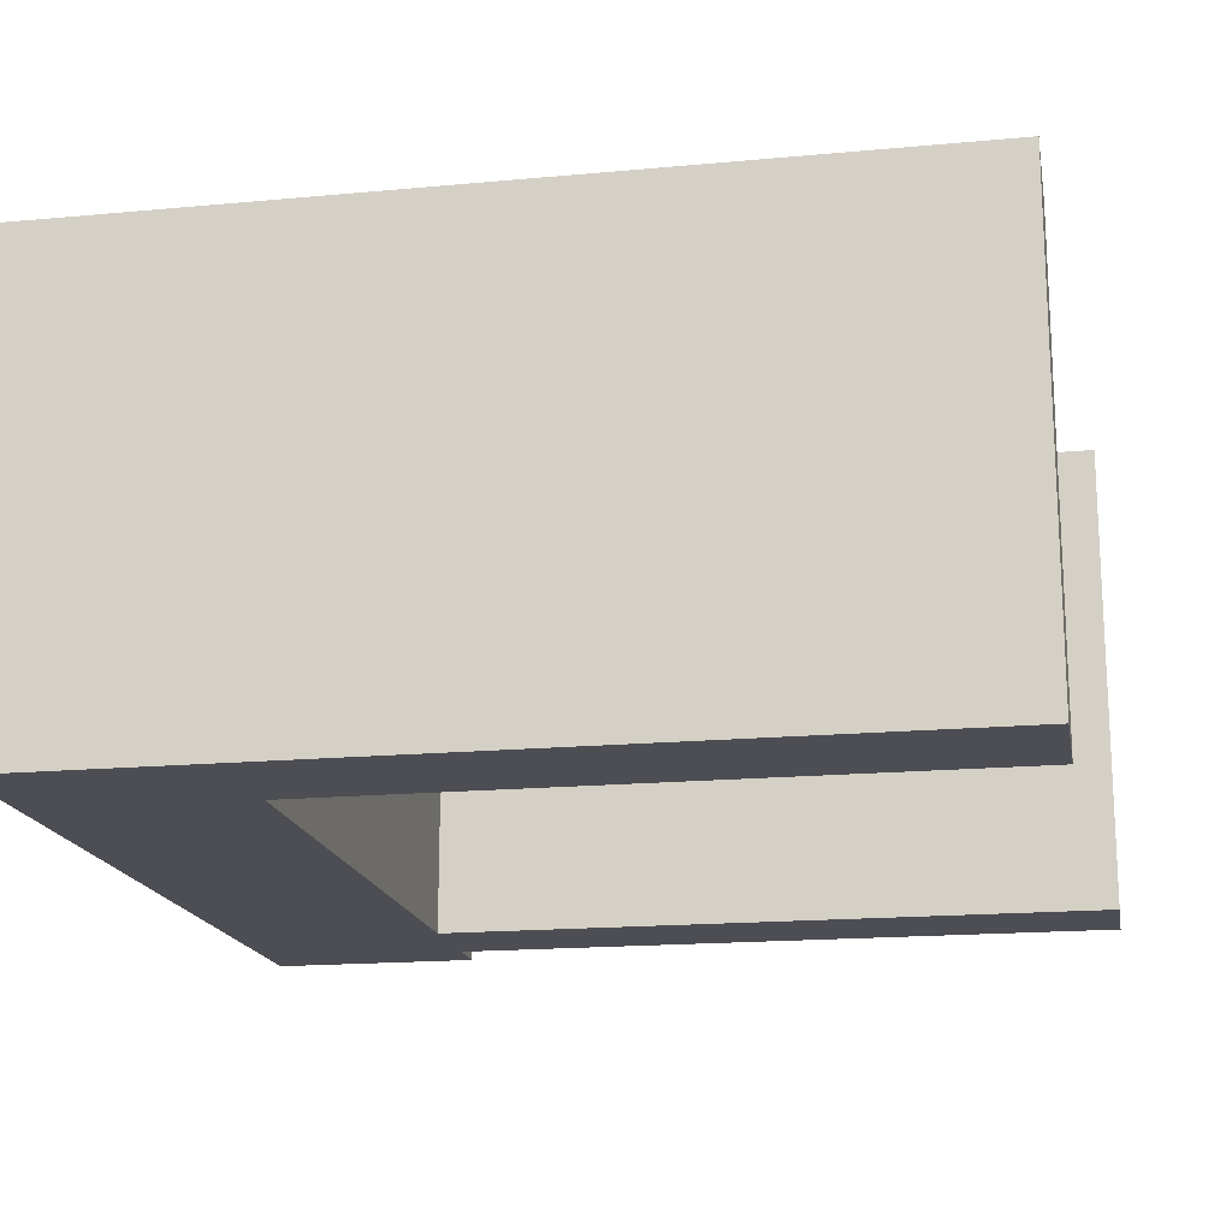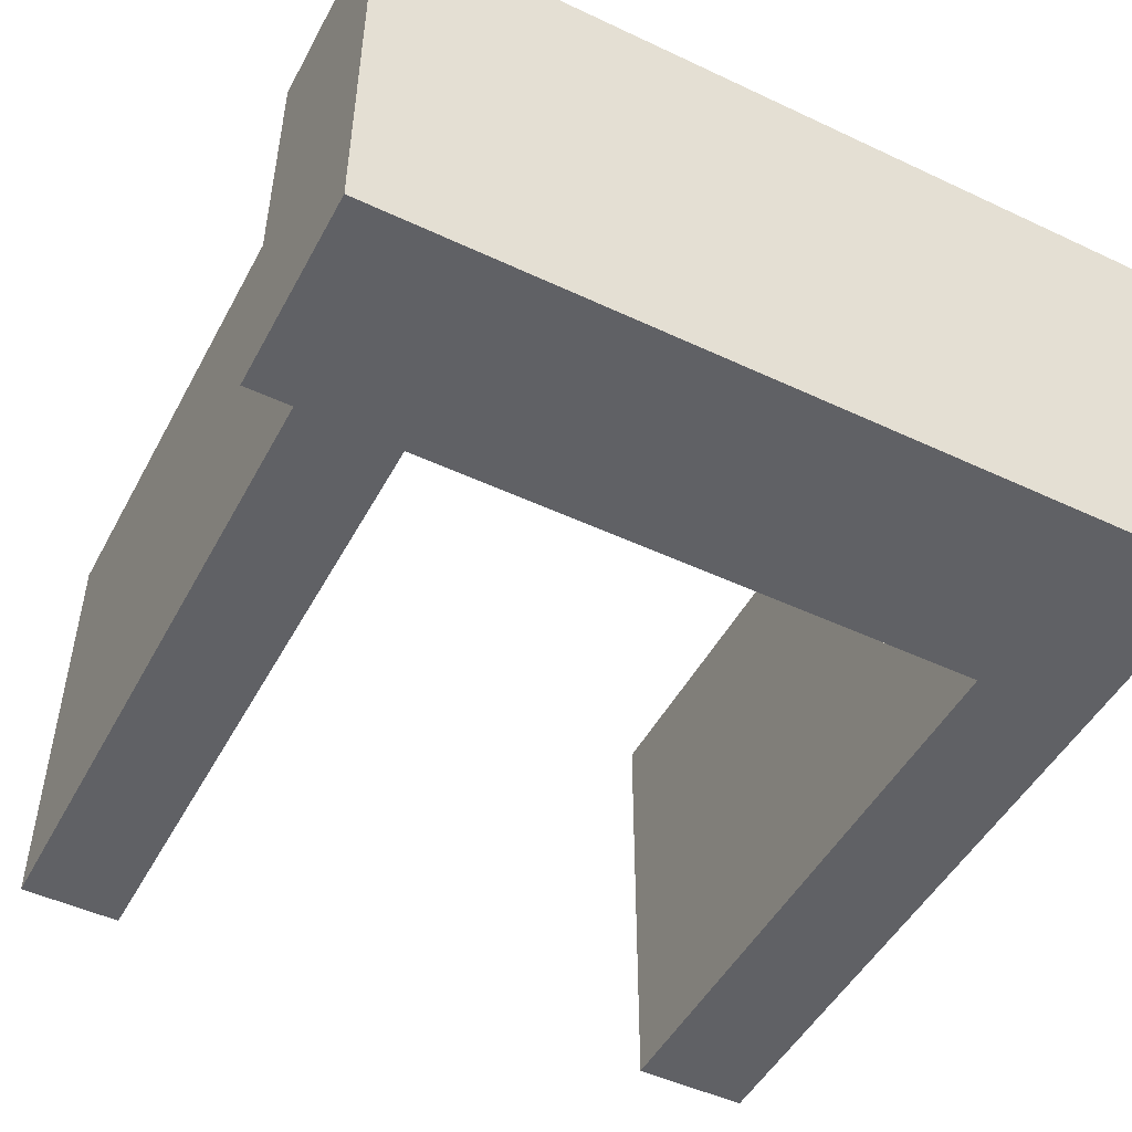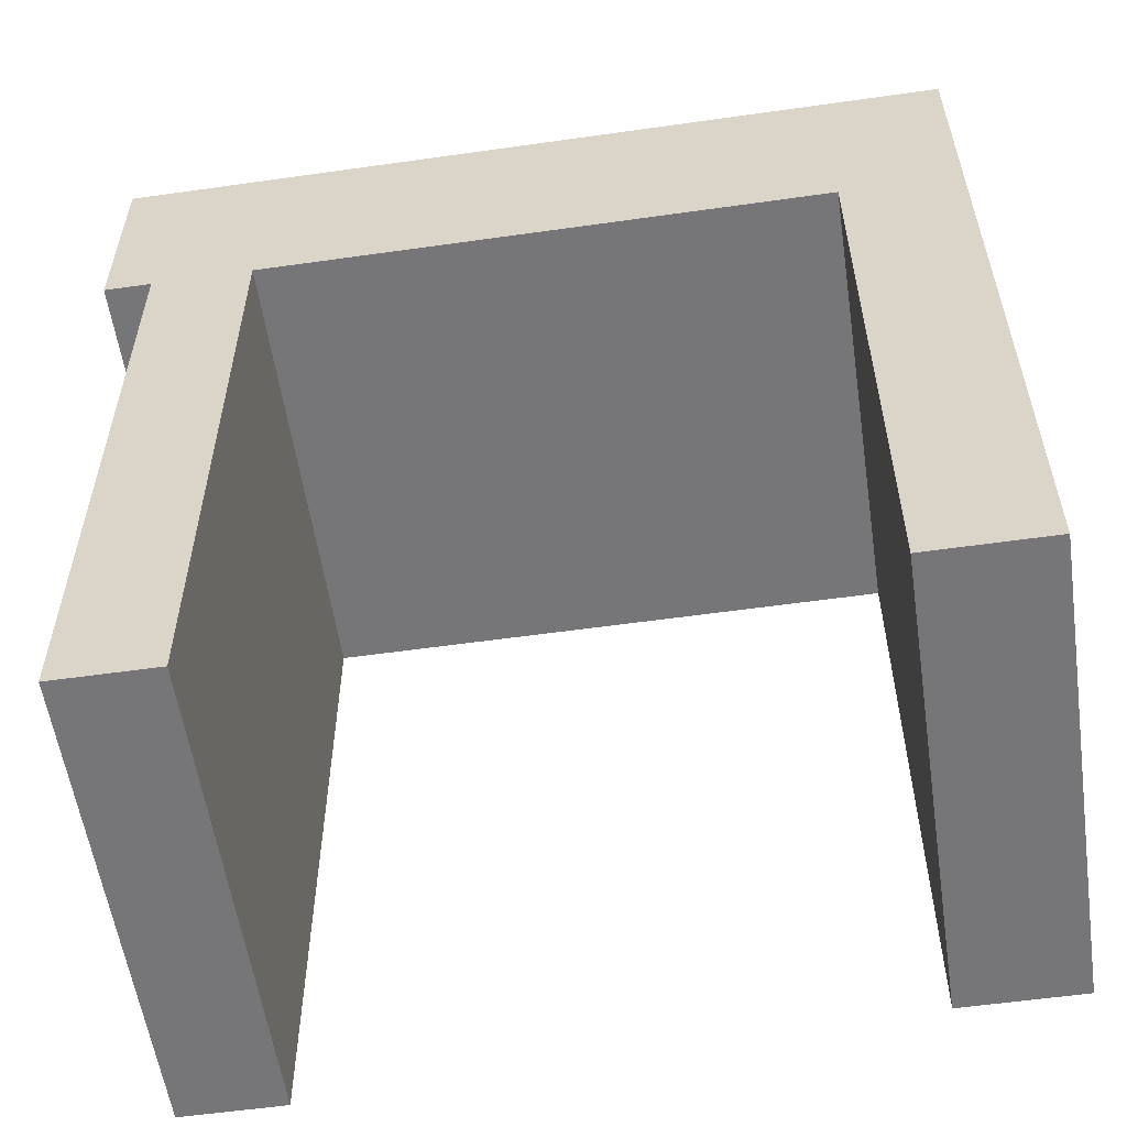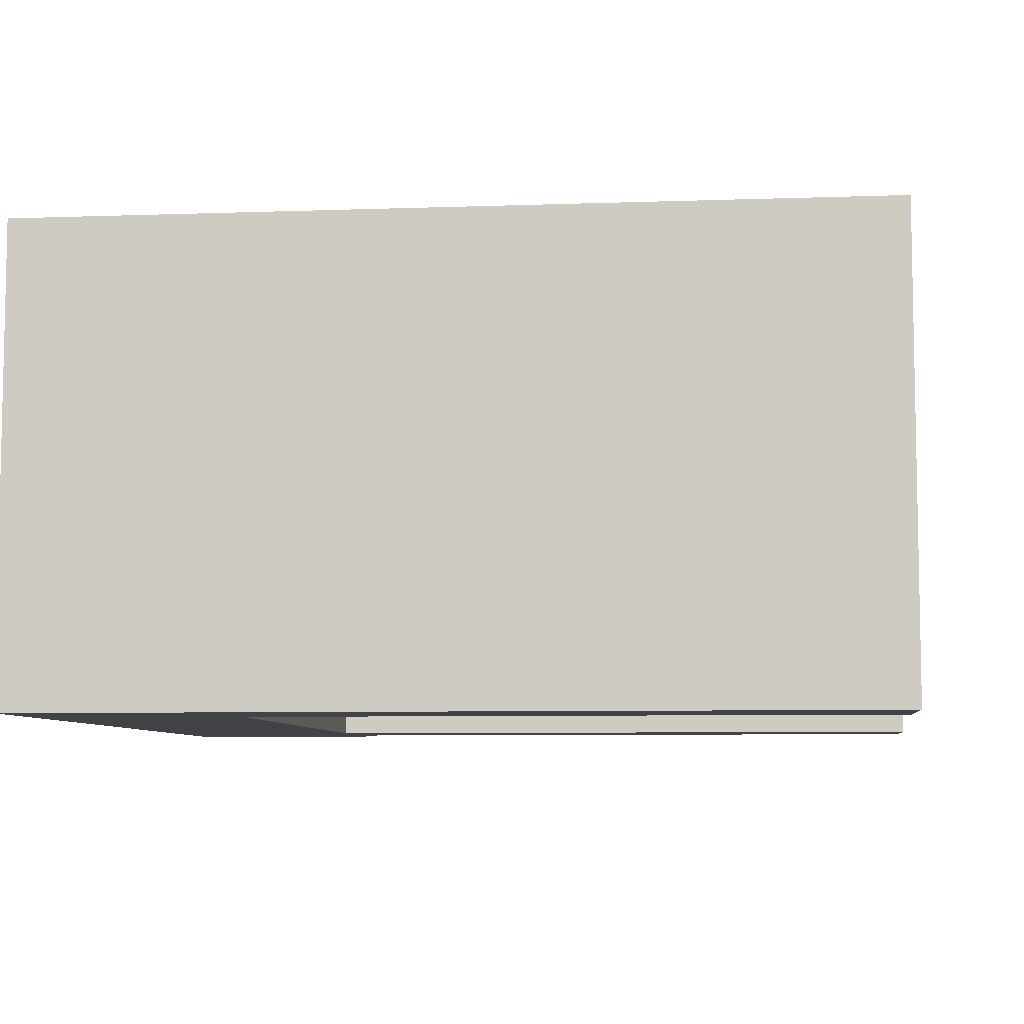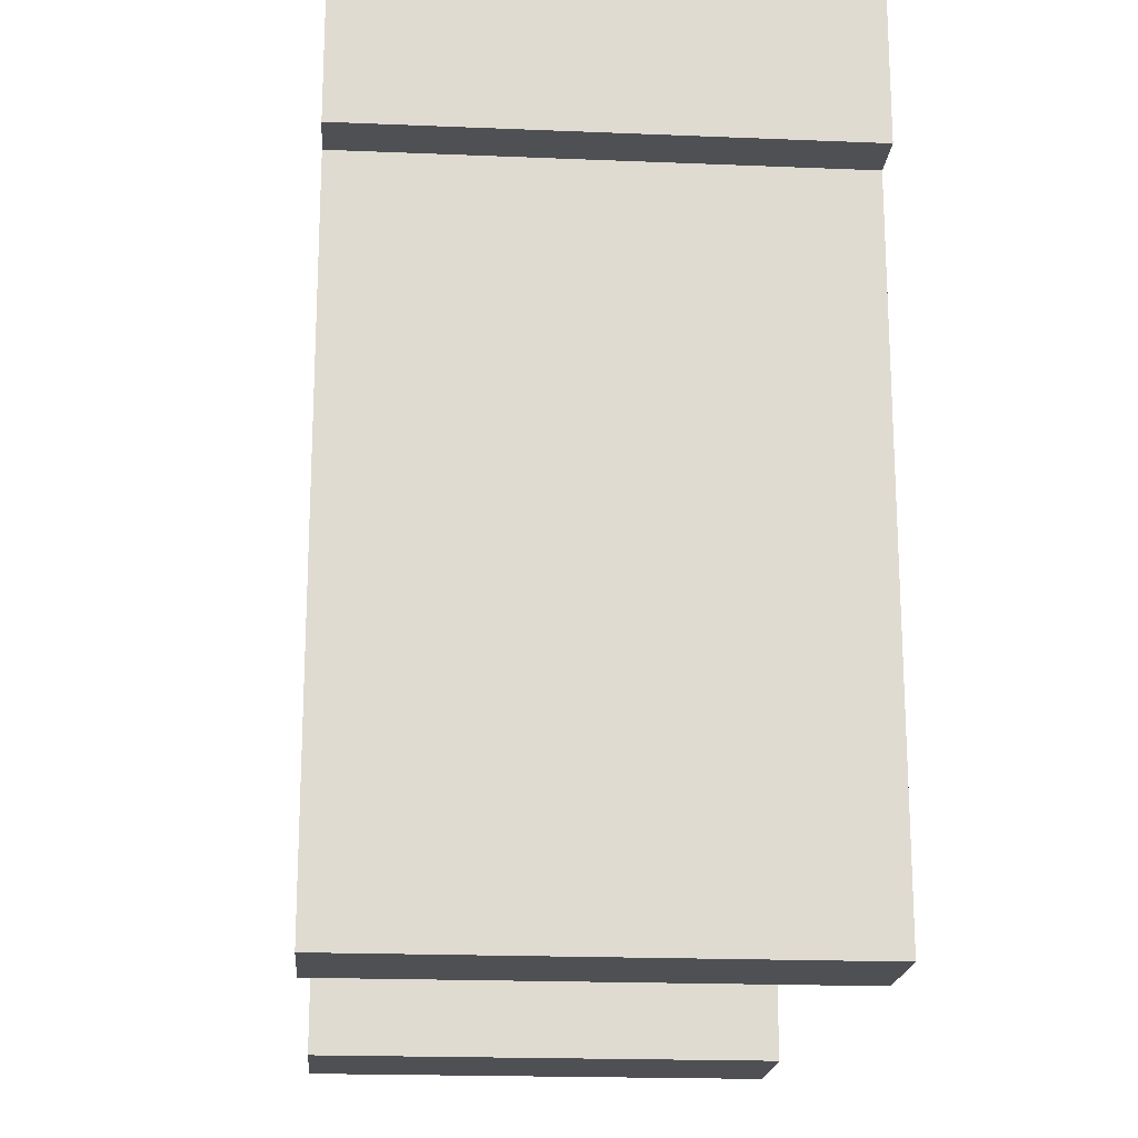
<metadata>
{"format":"obj","ext":"obj","renderer":"f3d","projection":"perspective","resolution":1024,"background":"white","views":[{"elev":-17.4,"azim":100.4,"up":"+Y"},{"elev":-49.1,"azim":-27.5,"up":"+Y"},{"elev":-56.9,"azim":8.4,"up":"+Z"},{"elev":-7.1,"azim":95.8,"up":"+Y"},{"elev":-19.2,"azim":-94.5,"up":"+Z"}]}
</metadata>
<code>
g Collision03
v -15.16 0 -28.61
v -15.16 0 -4.101
v -11.44 0 -4.101
v -11.44 0 -28.61
v -15.16 0 -4.101
v -15.16 0 3.515
v -11.44 0 3.515
v -11.44 0 -4.101
v -11.44 0 3.515
v 9.577 0 -4.101
v 9.577 0 3.515
v -16.9 0 -4.101
v -16.9 0 3.515
v -15.16 0 3.515
v 9.577 0 3.515
v 13.99 0 3.515
v 13.99 0 -4.101
v 9.577 0 -4.101
v 13.99 0 -4.101
v 9.577 0 -27.51
v 13.99 0 -27.51
v -11.44 0 -28.61
v -11.44 17.15 -28.61
v -15.16 17.15 -28.61
v -15.16 0 -28.61
v -11.44 0 -4.101
v -11.44 17.15 -4.101
v -11.44 17.15 -28.61
v -11.44 0 -28.61
v -15.16 0 -28.61
v -15.16 17.15 -28.61
v -15.16 17.15 -4.101
v -15.16 0 -4.101
v -15.16 0 3.515
v -15.16 17.15 3.515
v -11.44 17.15 3.515
v -11.44 0 3.515
v 9.577 0 -4.101
v 9.577 17.15 -4.101
v -11.44 17.15 -4.101
v -11.44 0 -4.101
v -11.44 0 3.515
v -11.44 17.15 3.515
v 9.577 17.15 3.515
v 9.577 0 3.515
v -15.16 0 -4.101
v -15.16 17.15 -4.101
v -16.9 17.15 -4.101
v -16.9 0 -4.101
v -16.9 0 3.515
v -16.9 17.15 3.515
v -15.16 17.15 3.515
v -15.16 0 3.515
v -16.9 0 -4.101
v -16.9 17.15 -4.101
v -16.9 17.15 3.515
v -16.9 0 3.515
v 9.577 0 3.515
v 9.577 17.15 3.515
v 13.99 17.15 3.515
v 13.99 0 3.515
v 13.99 0 3.515
v 13.99 17.15 3.515
v 13.99 17.15 -4.101
v 13.99 0 -4.101
v 9.577 0 -27.51
v 9.577 17.15 -27.51
v 9.577 17.15 -4.101
v 9.577 0 -4.101
v 13.99 0 -4.101
v 13.99 17.15 -4.101
v 13.99 17.15 -27.51
v 13.99 0 -27.51
v 13.99 0 -27.51
v 13.99 17.15 -27.51
v 9.577 17.15 -27.51
v 9.577 0 -27.51
f 1 2 3
f 1 3 4
f 5 6 7
f 5 7 8
f 9 10 8
f 9 11 10
f 5 12 13
f 5 13 14
f 15 16 17
f 15 17 18
f 19 20 18
f 19 21 20
f 22 23 24
f 22 24 25
f 26 27 28
f 26 28 29
f 30 31 32
f 30 32 33
f 34 35 36
f 34 36 37
f 38 39 40
f 38 40 41
f 42 43 44
f 42 44 45
f 46 47 48
f 46 48 49
f 50 51 52
f 50 52 53
f 54 55 56
f 54 56 57
f 58 59 60
f 58 60 61
f 62 63 64
f 62 64 65
f 66 67 68
f 66 68 69
f 70 71 72
f 70 72 73
f 74 75 76
f 74 76 77

</code>
